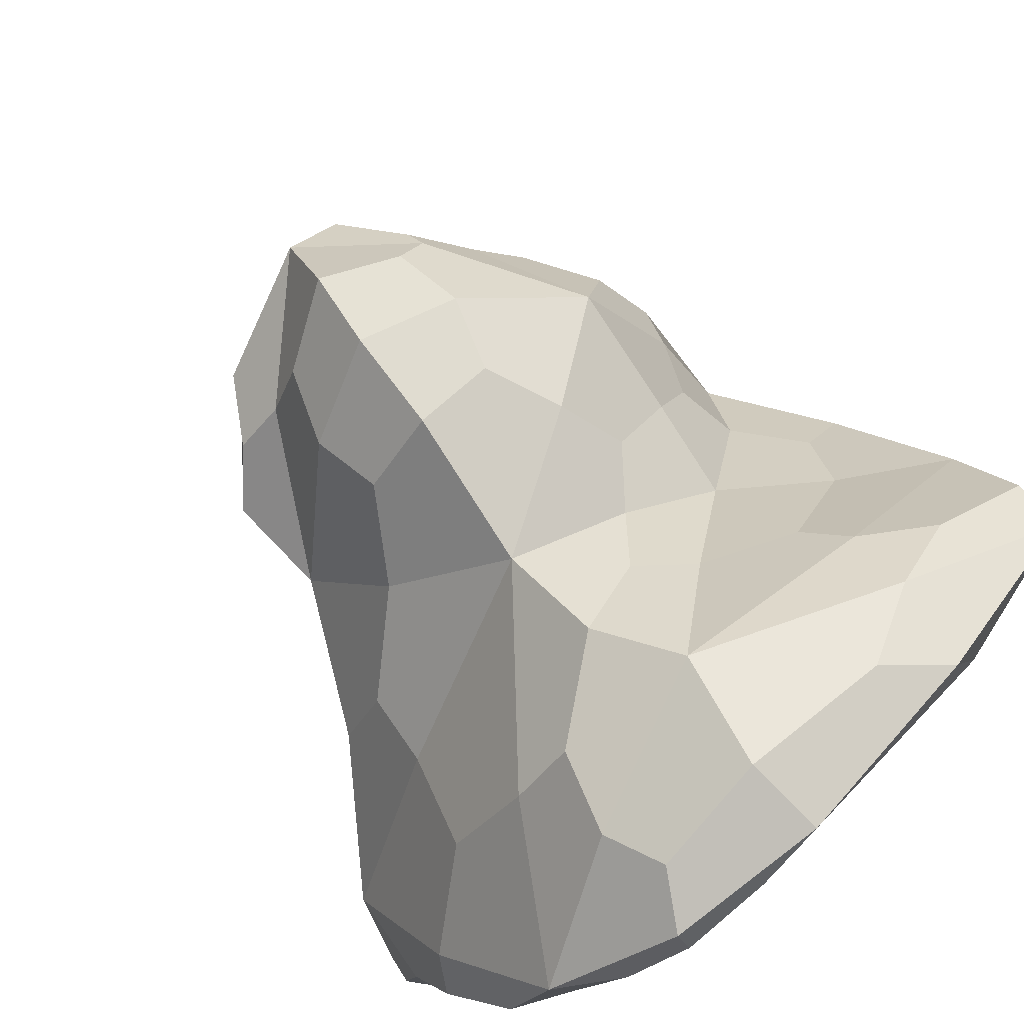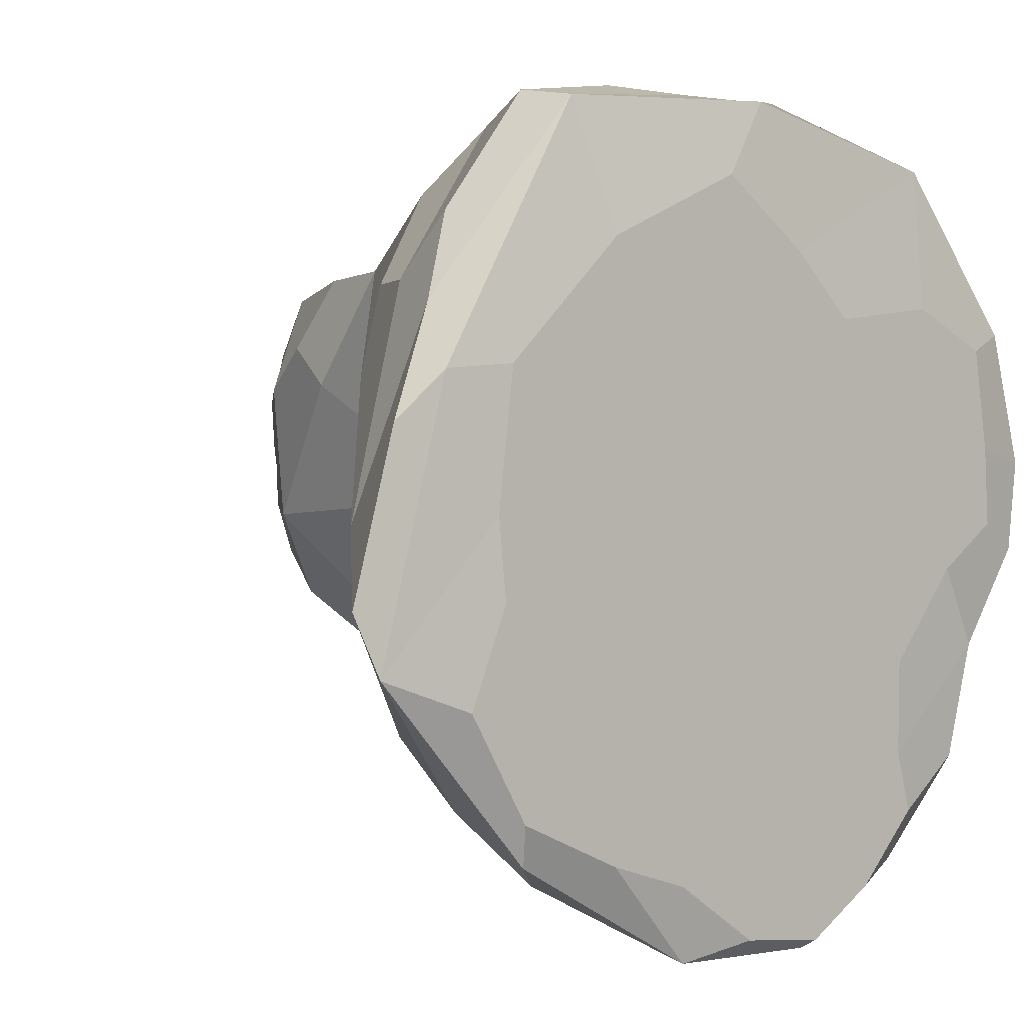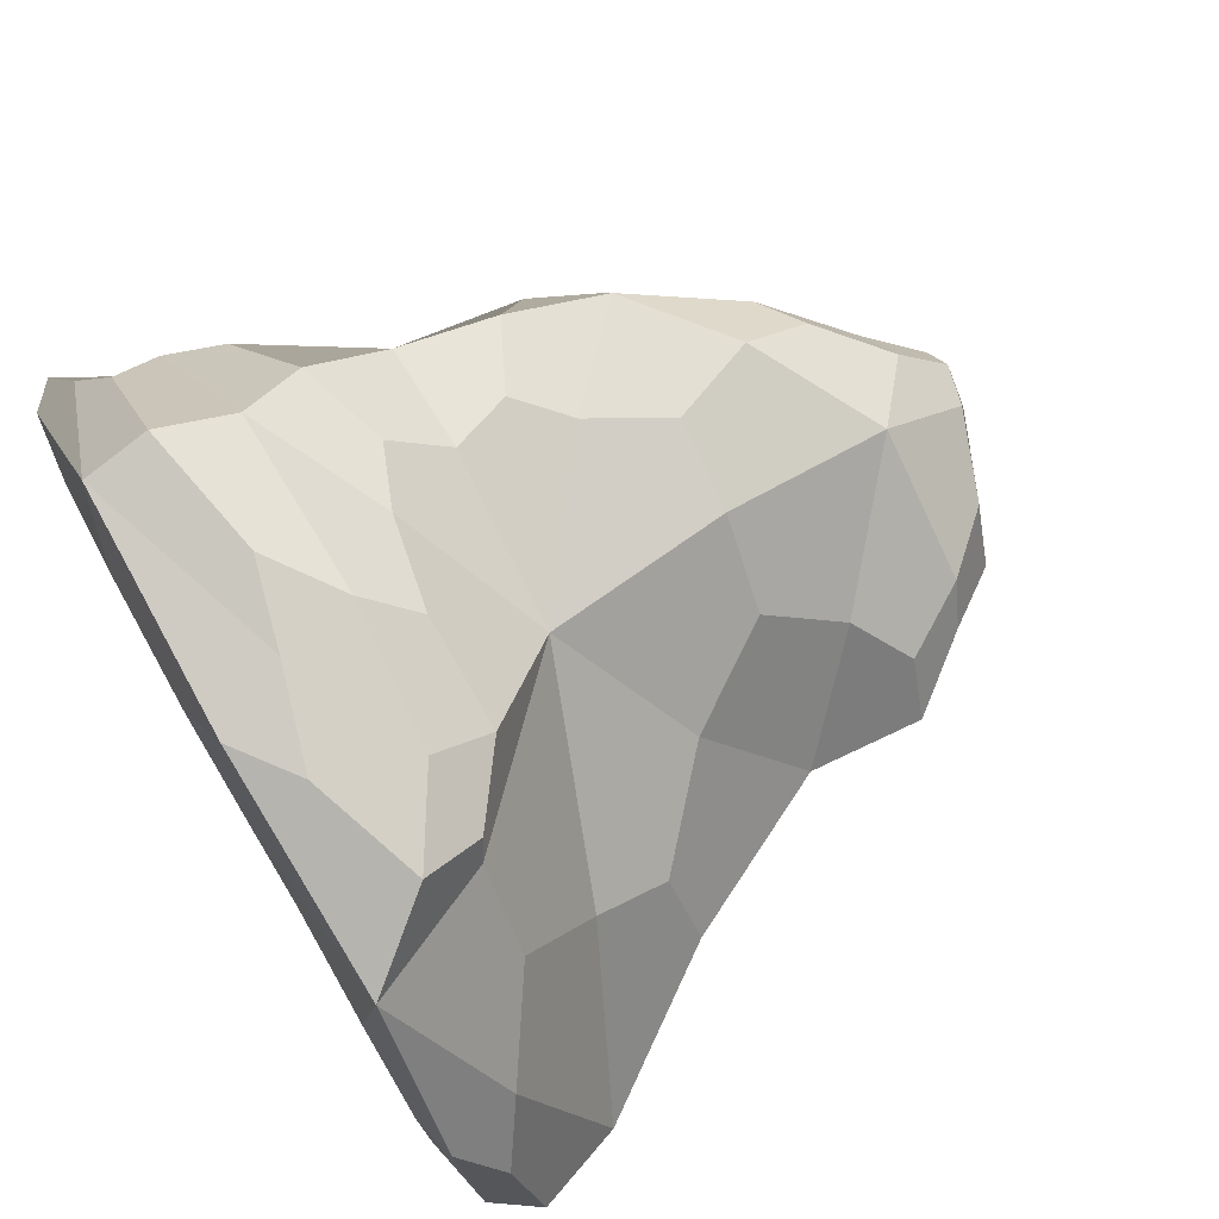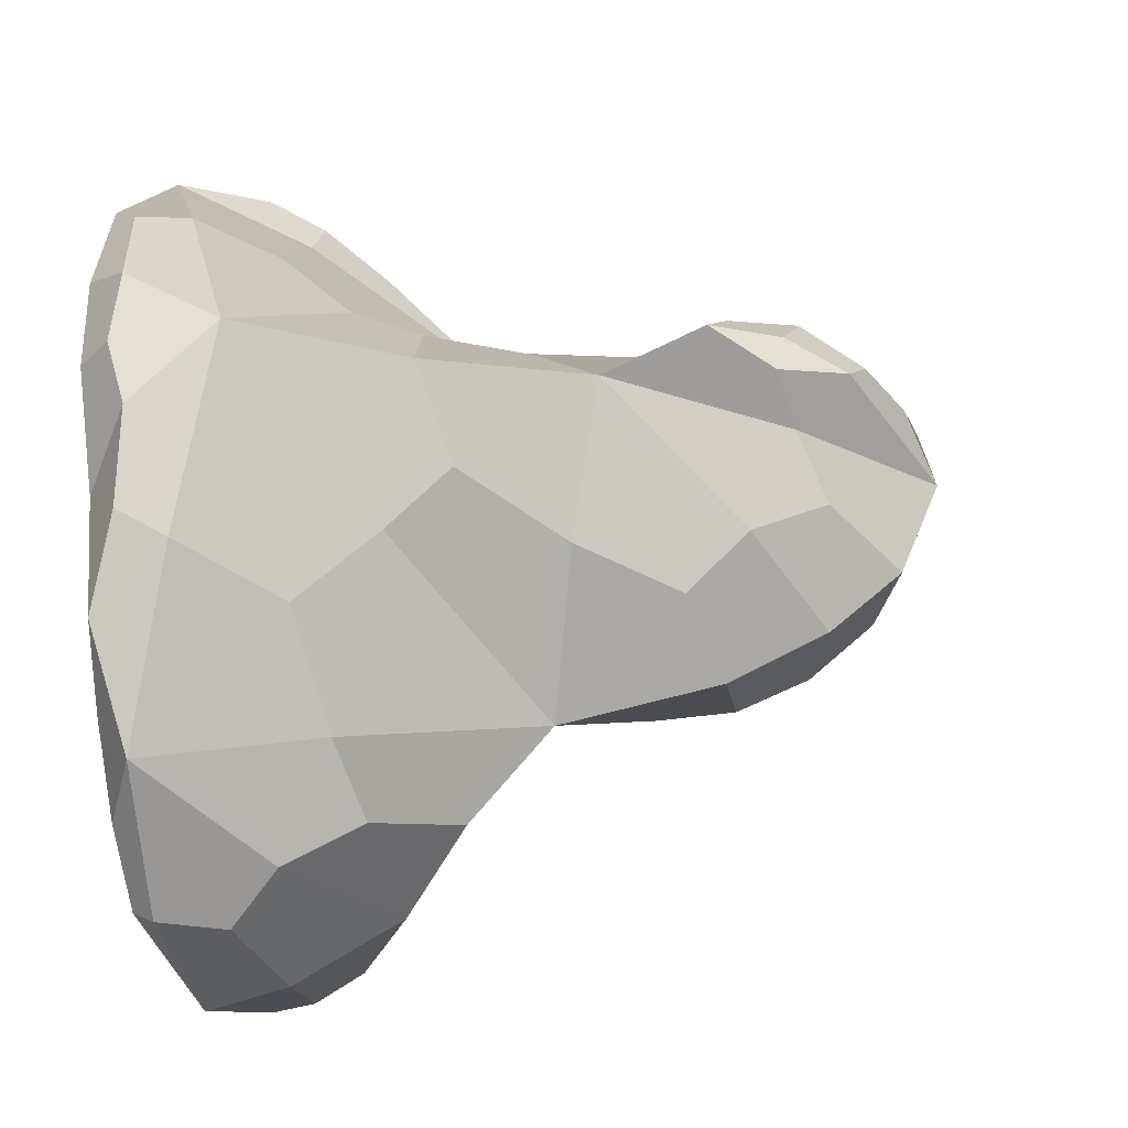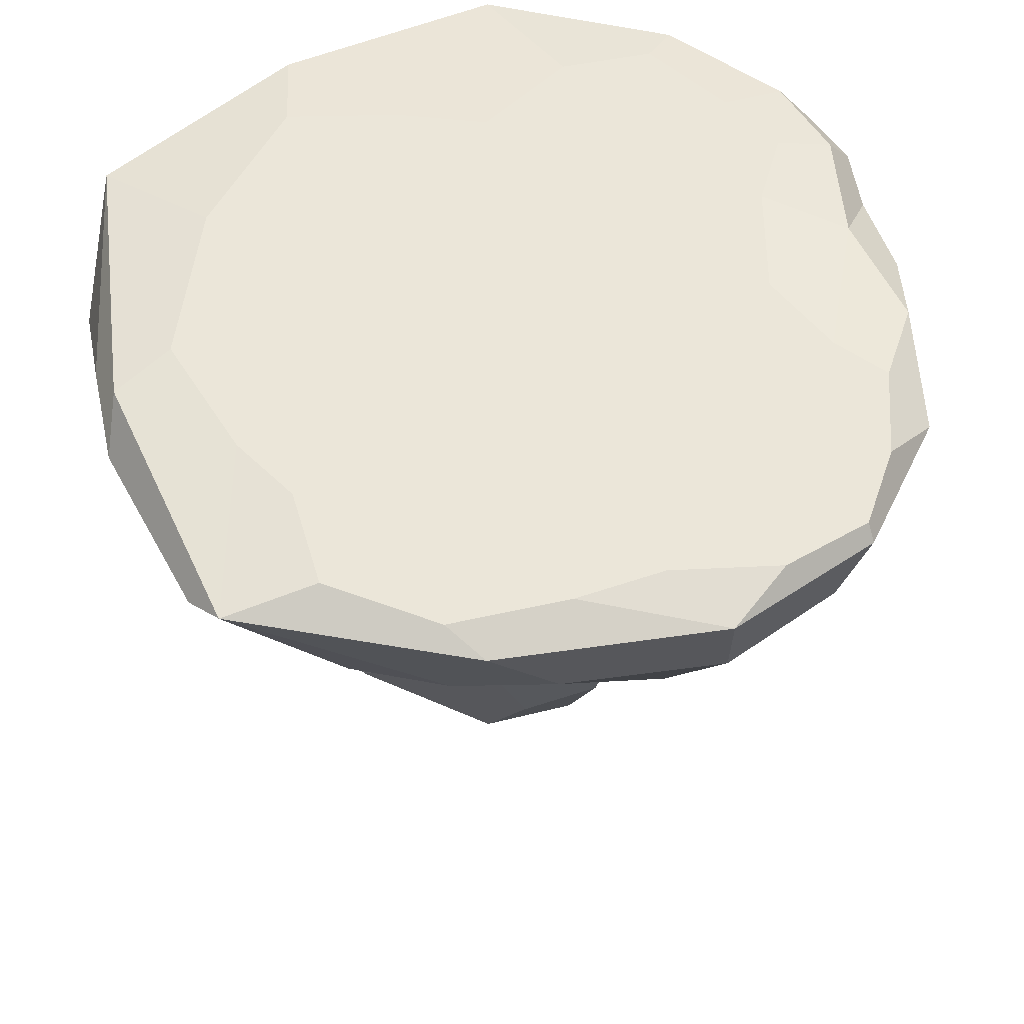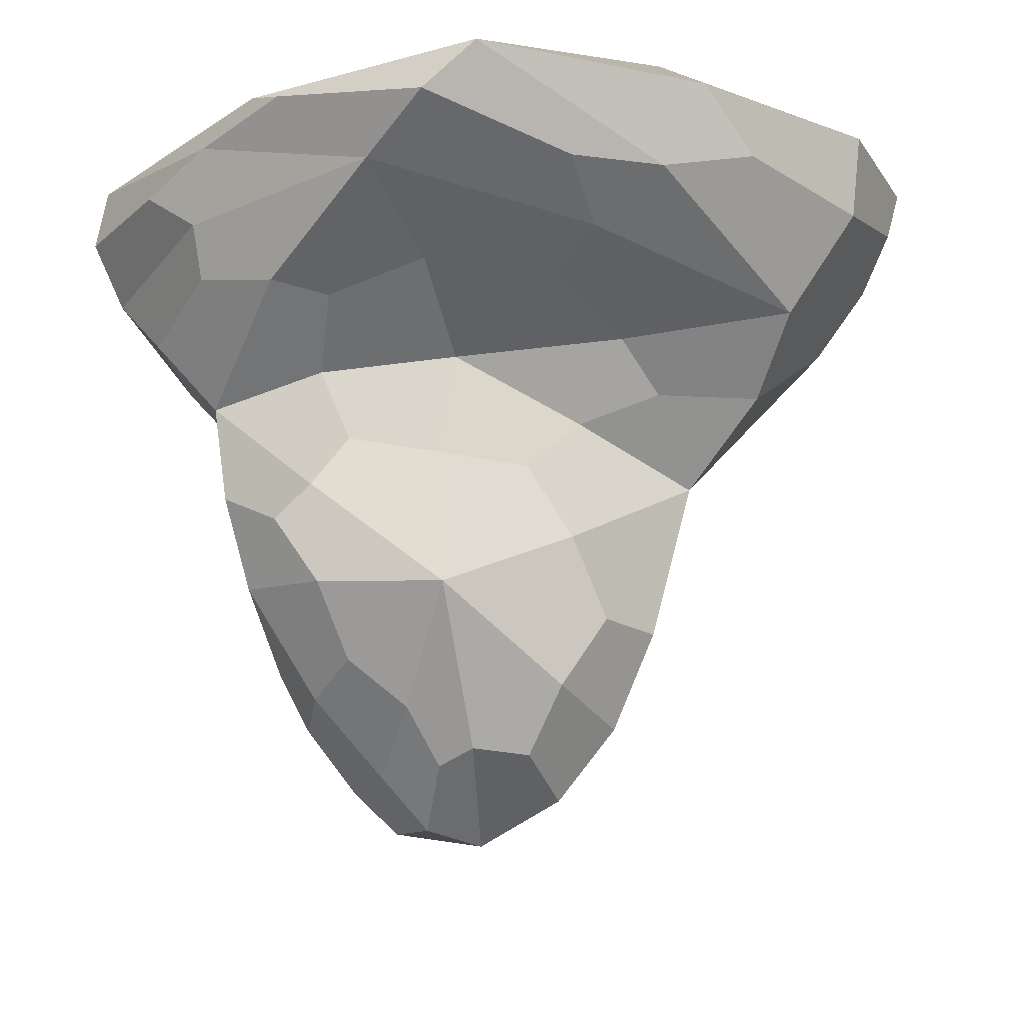
<metadata>
{"format":"obj","ext":"obj","renderer":"f3d","projection":"perspective","resolution":1024,"background":"white","views":[{"elev":-79.4,"azim":39.9,"up":"+Z"},{"elev":2.9,"azim":140.8,"up":"+Z"},{"elev":77.4,"azim":-119.8,"up":"+Z"},{"elev":-40.3,"azim":-78.6,"up":"+Z"},{"elev":55.1,"azim":141.4,"up":"+Y"},{"elev":-15.2,"azim":109.7,"up":"+Y"}]}
</metadata>
<code>
o Mesh_Cube
v 0.4117 0 -0.5278
v 0.4532 0 -0.1528
v 0.4378 0 0.245
v -0.06144 0 0.5814
v -0.3533 0 0.3295
v -0.7204 0 0.2742
v -0.7588 0 -0.06221
v -0.5085 0 -0.3157
v -0.5367 0 -0.6028
v -0.2848 0 -0.818
v 0.05069 0 -0.6768
v -0.1306 0 -0.331
v -0.01383 0 -0.02227
v 0.0505 -1.222 -0.1415
v 0.0505 -0.9651 -0.3009
v -0.2189 -0.1468 -0.8271
v 0.07469 -1.238 0.03475
v 0.2158 -1.045 0.1698
v 0.3328 -0.7839 0.2779
v 0.2909 -0.6242 0.1428
v 0.4252 -0.3768 0.1323
v 0.5223 -0.2026 -0.3914
v 0.2764 -0.1468 -0.6705
v 0.3053 -0.3392 -0.2869
v 0.02885 -0.5161 -0.4057
v 0.1498 -0.6724 -0.1732
v -0.8998 -0.08475 -0.1195
v -0.2596 -1.184 -0.1115
v -0.4581 -1.128 0.03725
v -0.08138 -1.343 0.1854
v 0.05976 -1.15 0.3205
v 0.005265 -0.8833 0.4032
v 0.1603 -0.6594 0.4393
v 0.1603 -0.4527 0.5555
v -0.1176 -0.3783 0.6003
v 0.0539 -0.1998 0.7469
v -0.2702 -0.11 0.7276
v -0.2596 -0.9269 -0.2708
v -0.5513 -0.5823 -0.1744
v -0.5623 -0.3173 -0.4354
v -0.2494 -0.3794 -0.6668
v -0.7837 -0.08475 -0.3805
v -0.8614 -0.08475 0.2169
v -0.3041 -1.271 0.1579
v -0.4721 -1.047 0.1579
v -0.3039 -0.8518 0.2681
v -0.5816 -0.5283 0.1164
v -0.5966 -0.2633 0.3483
v -0.4417 -0.2885 0.581
v 0.6422 -0.05574 0.1492
v 0.4671 -0.1456 0.5049
v 0.4671 -0.3299 0.3835
v -0.6762 -0.02119 -0.5119
v -0.2831 -0.03671 -0.8388
v -0.8478 -0.02119 -0.1157
v -0.7998 -0.02119 0.3048
v -0.1601 -0.02749 0.7178
v 0.5672 -0.01393 0.2368
v 0.4681 0 -0.00576
v -0.1966 0 0.1459
v -0.3522 0 -0.3241
v 0.01805 0 -0.5239
v 0.525 0 -0.3303
v 0.2101 0 -0.6227
v 0.3863 -0.03671 -0.6096
v 0.2354 0 -0.0841
v 0.2081 0 0.4647
v -0.2327 0 0.4512
v -0.5645 0 0.3525
v -0.75 0 0.08065
v -0.6417 0 -0.1452
v -0.5067 0 -0.49
v -0.419 0 -0.733
v -0.115 0 -0.7955
v -0.07757 0 -0.1505
v -0.9262 -0.1059 0.009066
v -0.6738 -0.5399 -0.02979
v -0.5532 -1.022 0.07269
v -0.3853 -1.247 0.07269
v 0.09208 -1.209 -0.04115
v 0.2454 -0.654 -0.02207
v 0.4185 -0.3233 -0.06098
v 0.2961 -0.1537 0.718
v 0.3228 -0.4013 0.5488
v 0.2892 -0.7214 0.4062
v 0.1471 -1.105 0.2684
v -0.09809 -1.291 -0.1509
v -0.09809 -0.9694 -0.3501
v -0.08504 -0.5084 -0.5765
v 0.08604 -1.096 -0.2207
v 0.1109 -0.8111 -0.2525
v 0.007382 -0.1835 -0.803
v -0.2812 -0.2417 -0.7581
v -0.02934 -1.346 0.09958
v 0.1516 -1.132 0.07317
v 0.3038 -0.9068 0.1988
v 0.3226 -0.7176 0.2082
v 0.3135 -0.491 0.1944
v 0.4904 -0.3567 0.2242
v 0.6898 -0.1064 -0.1612
v 0.3843 -0.2874 -0.3888
v 0.407 -0.1975 -0.5327
v 0.1281 -0.4265 -0.362
v 0.07329 -0.574 -0.2562
v -0.8515 -0.1059 -0.2186
v -0.3016 -1.048 -0.1832
v -0.3512 -1.144 -0.01049
v -0.4636 -0.1821 0.6603
v -0.3109 -0.3831 0.5531
v -0.1537 -0.8739 0.3649
v -0.04353 -1.263 0.2615
v -0.1526 -1.327 0.1843
v 0.06585 -1.037 0.3808
v 0.07871 -0.742 0.4186
v 0.1175 -0.5502 0.4728
v 0.04801 -0.4091 0.584
v -0.05844 -0.2944 0.6844
v -0.0966 -0.1599 0.7364
v -0.3745 -0.7504 -0.2227
v -0.543 -0.4629 -0.2873
v -0.7353 -0.1641 -0.415
v -0.383 -0.3486 -0.5827
v -0.7663 -0.1506 0.3
v -0.3992 -1.166 0.1933
v -0.3762 -0.9795 0.205
v -0.4159 -0.6777 0.2027
v -0.5819 -0.3954 0.1994
v -0.4653 -0.2719 0.5129
v 0.5447 -0.09213 0.3497
v 0.5009 -0.228 0.3882
v -0.7266 -0.01695 -0.2967
v -0.5497 -0.06446 -0.7064
v 0.02351 -0.02937 -0.8235
v -0.8727 -0.02649 0.0544
v -0.5804 -0.03809 0.6138
v 0.2817 -0.03549 0.7012
v 0.6905 -0.02814 -0.267
v 0.1085 0 0.1891
v -0.4898 0 0.04625
v -0.2539 0 -0.6466
v 0.2661 0 -0.3427
v -0.8682 -0.2627 -0.07155
v -0.5301 -0.8297 0.01154
v -0.4574 -1.144 0.1113
v -0.1214 -1.369 0.02068
v 0.2746 -0.9188 -0.04705
v 0.2231 -0.4579 -0.05102
v 0.6267 -0.1982 -0.02736
v 0.269 -0.2854 0.664
v 0.3211 -0.5467 0.4177
v 0.2433 -0.8968 0.3718
v 0.03487 -1.247 0.1718
v -0.0997 -1.155 -0.2664
v -0.13 -0.6709 -0.4208
v 0.02982 -0.3772 -0.6756
v -0.3094 -0.2763 0.6477
v -0.1925 -0.5365 0.4115
v -0.154 -1.169 0.3242
f 1 63 137 65
f 1 65 133 64
f 1 64 141 63
f 2 66 138 59
f 2 59 137 63
f 2 63 141 66
f 3 58 137 59
f 3 59 138 67
f 3 67 136 58
f 4 57 136 67
f 4 67 138 68
f 4 68 135 57
f 5 68 138 60
f 5 60 139 69
f 5 69 135 68
f 6 56 135 69
f 6 69 139 70
f 6 70 134 56
f 7 55 134 70
f 7 70 139 71
f 7 71 131 55
f 8 71 139 61
f 8 61 140 72
f 8 72 131 71
f 9 53 131 72
f 9 72 140 73
f 9 73 132 53
f 10 54 132 73
f 10 73 140 74
f 10 74 133 54
f 11 74 140 62
f 11 62 141 64
f 11 64 133 74
f 12 62 140 61
f 12 61 139 75
f 12 75 141 62
f 13 75 139 60
f 13 60 138 66
f 13 66 141 75
f 14 90 146 80
f 14 80 145 87
f 14 87 153 90
f 15 90 153 88
f 15 88 154 91
f 15 91 146 90
f 16 92 155 93
f 16 93 132 54
f 16 54 133 92
f 17 94 145 80
f 17 80 146 95
f 17 95 152 94
f 18 86 152 95
f 18 95 146 96
f 18 96 151 86
f 19 85 151 96
f 19 96 146 97
f 19 97 150 85
f 20 97 146 81
f 20 81 147 98
f 20 98 150 97
f 21 82 148 99
f 21 99 150 98
f 21 98 147 82
f 22 102 137 100
f 22 100 148 101
f 22 101 155 102
f 23 92 133 65
f 23 65 137 102
f 23 102 155 92
f 24 101 148 82
f 24 82 147 103
f 24 103 155 101
f 25 89 155 103
f 25 103 147 104
f 25 104 154 89
f 26 81 146 91
f 26 91 154 104
f 26 104 147 81
f 27 76 134 55
f 27 55 131 105
f 27 105 142 76
f 28 87 145 107
f 28 107 143 106
f 28 106 153 87
f 29 79 144 78
f 29 78 143 107
f 29 107 145 79
f 30 94 152 111
f 30 111 158 112
f 30 112 145 94
f 31 111 152 86
f 31 86 151 113
f 31 113 158 111
f 32 110 158 113
f 32 113 151 114
f 32 114 157 110
f 33 114 151 85
f 33 85 150 115
f 33 115 157 114
f 34 115 150 84
f 34 84 149 116
f 34 116 157 115
f 35 109 157 116
f 35 116 149 117
f 35 117 156 109
f 36 117 149 83
f 36 83 136 118
f 36 118 156 117
f 37 118 136 57
f 37 57 135 108
f 37 108 156 118
f 38 119 154 88
f 38 88 153 106
f 38 106 143 119
f 39 119 143 77
f 39 77 142 120
f 39 120 154 119
f 40 121 132 122
f 40 122 154 120
f 40 120 142 121
f 41 89 154 122
f 41 122 132 93
f 41 93 155 89
f 42 53 132 121
f 42 121 142 105
f 42 105 131 53
f 43 123 135 56
f 43 56 134 76
f 43 76 142 123
f 44 79 145 112
f 44 112 158 124
f 44 124 144 79
f 45 78 144 124
f 45 124 158 125
f 45 125 143 78
f 46 125 158 110
f 46 110 157 126
f 46 126 143 125
f 47 77 143 126
f 47 126 157 127
f 47 127 142 77
f 48 123 142 127
f 48 127 157 128
f 48 128 135 123
f 49 109 156 108
f 49 108 135 128
f 49 128 157 109
f 50 100 137 58
f 50 58 136 129
f 50 129 148 100
f 51 83 149 130
f 51 130 148 129
f 51 129 136 83
f 52 84 150 99
f 52 99 148 130
f 52 130 149 84

</code>
